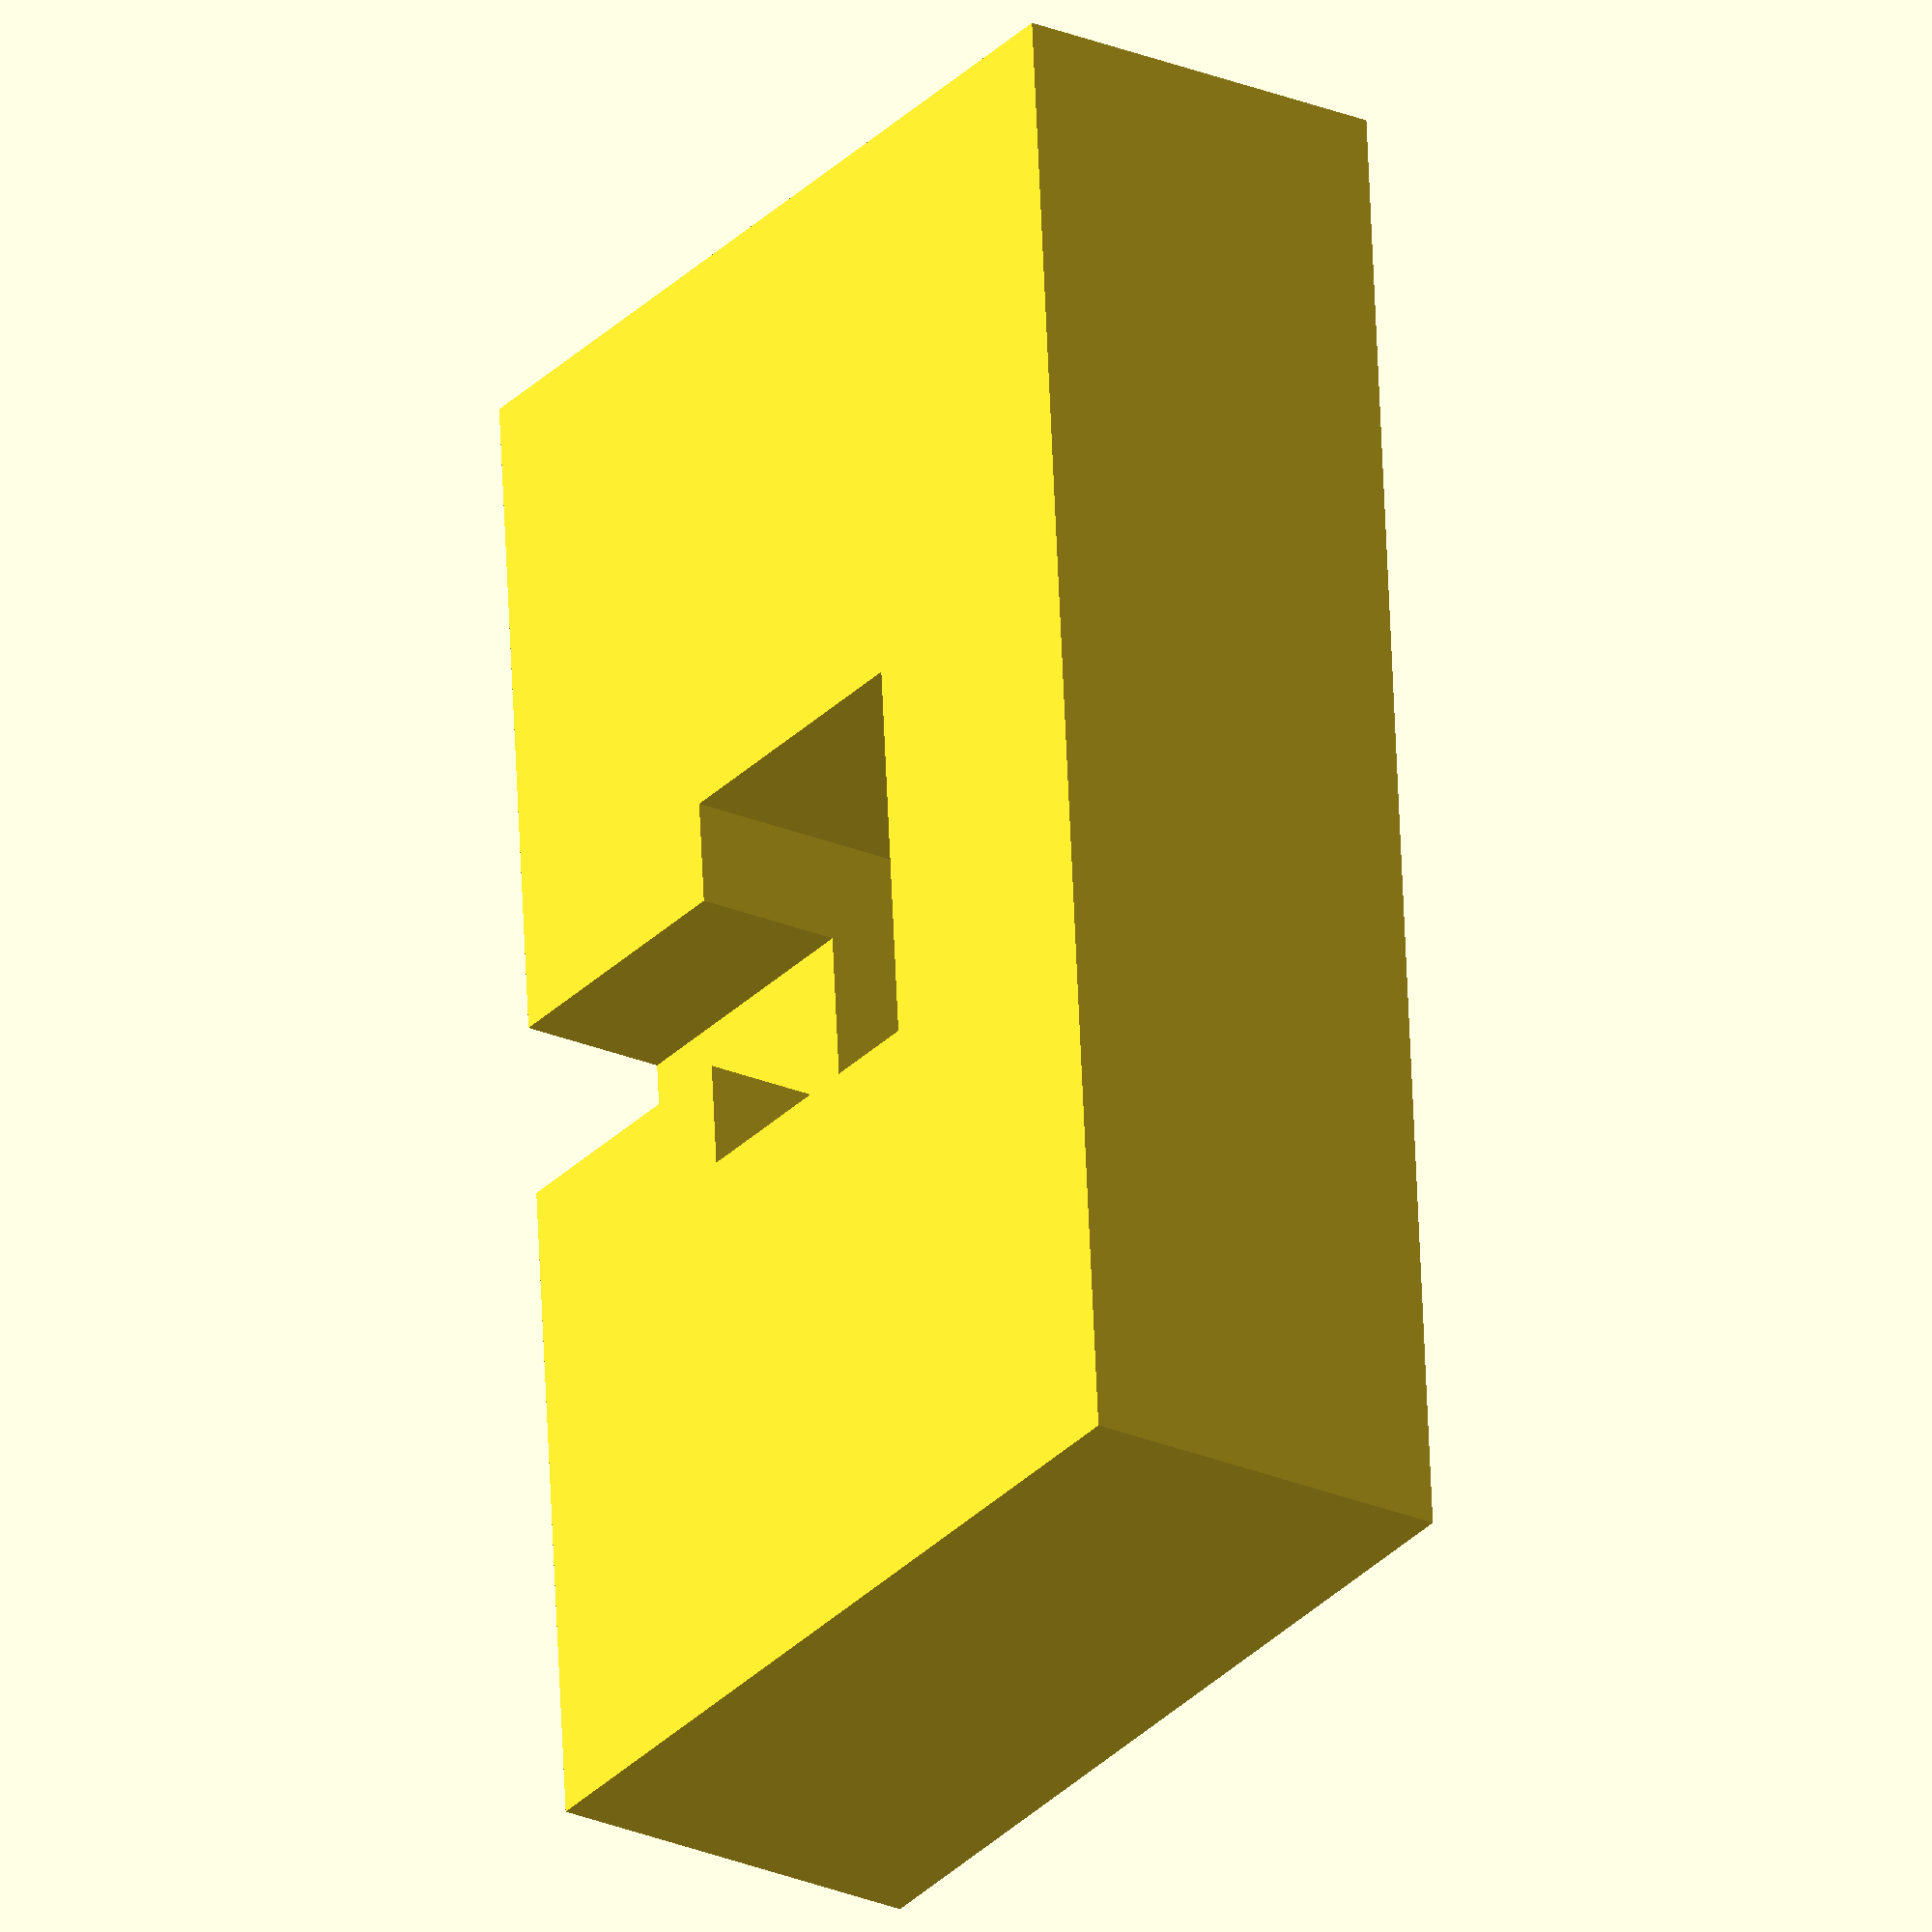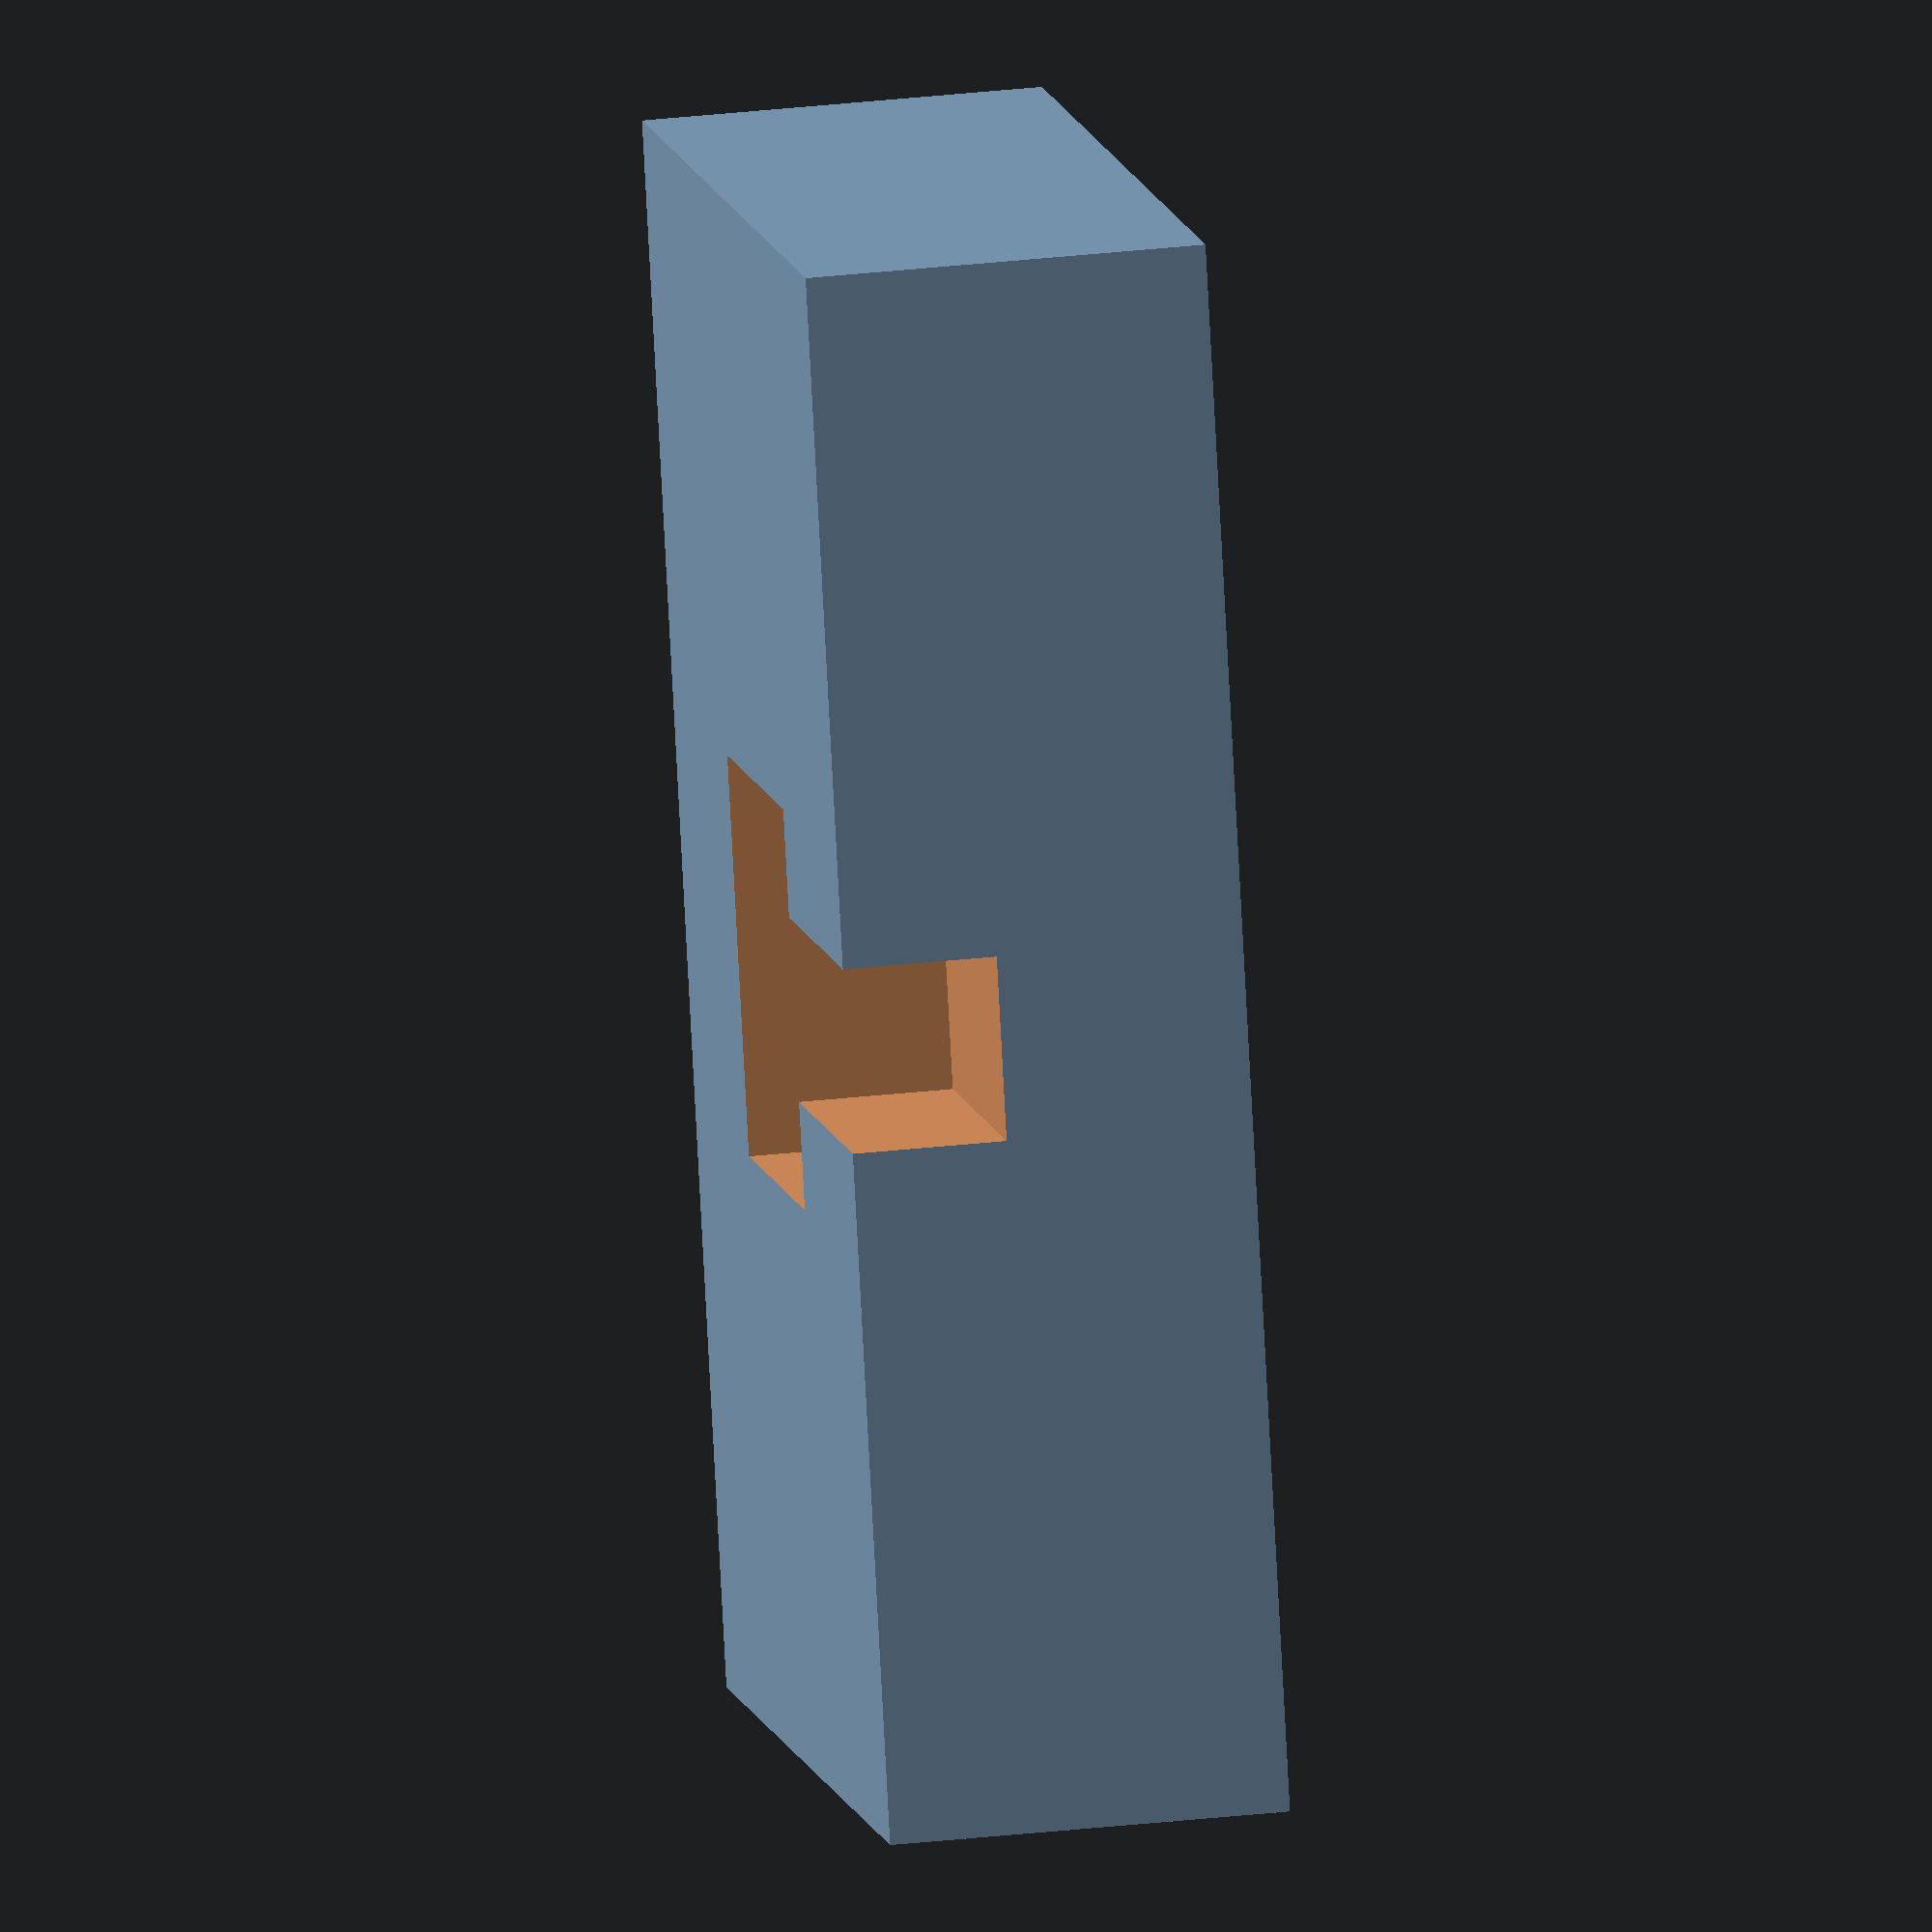
<openscad>
pcb_height = 58.420;
pcb_length = 45.720 + 1.27;
pcb_thickness = 1.6 + 0.4;

stand_width = pcb_length + 4;
stand_length = 30.0;
stand_height = 13.0;

usb_height = 2.80;
usb_width = 5.10 + 0.15; // Includes tolerance
usb_length = 7.90 + 0.15; // includes tolerance

usb_cutout_length = usb_length + 5;
usb_cutout_thickness = usb_width + 5;
usb_cutout_depth = stand_height + 5;

pcb_cutout_length = pcb_length;
pcb_cutout_thickness = pcb_thickness;
pcb_cutout_depth = 5.0;

cable_cutout_diameter = 5 + 1;

union() {
    stand();
}

module stand() {
    difference() {
        cube([stand_width,
              stand_length,
              stand_height],
             center = true);
        cutout();
        cable_cutout();
    }
}


module cutout() {
    pcb_cutout_x = -(pcb_cutout_length / 2);
    pcb_cutout_y = -(pcb_cutout_thickness / 2);
    pcb_cutout_z = (stand_height / 2) - pcb_cutout_depth + 1;

    usb_cutout_x = -(usb_cutout_length / 2);
    usb_cutout_y = -(usb_cutout_thickness / 2);
    usb_cutout_z = (stand_height / 2) - usb_cutout_depth + 1;

    union() {
        translate([pcb_cutout_x, pcb_cutout_y, pcb_cutout_z])
            cube([pcb_cutout_length,
                  pcb_cutout_thickness,
                  pcb_cutout_depth],
                 cunter = true);
        translate([usb_cutout_x, usb_cutout_y, usb_cutout_z])
            cube([usb_cutout_length,
                  usb_cutout_thickness,
                  usb_cutout_depth],
                 cunter = true);
    }
}

module cable_cutout() {
    cable_cutout_x = 0 - (cable_cutout_diameter / 2);
    cable_cutout_y = 0;
    cable_cutout_z = -(stand_height / 2) - 1;

    translate([cable_cutout_x, cable_cutout_y, cable_cutout_z])
        cube([cable_cutout_diameter,
              20,
              cable_cutout_diameter]);
}

</openscad>
<views>
elev=24.9 azim=94.2 roll=235.3 proj=o view=wireframe
elev=333.0 azim=286.9 roll=259.5 proj=o view=solid
</views>
